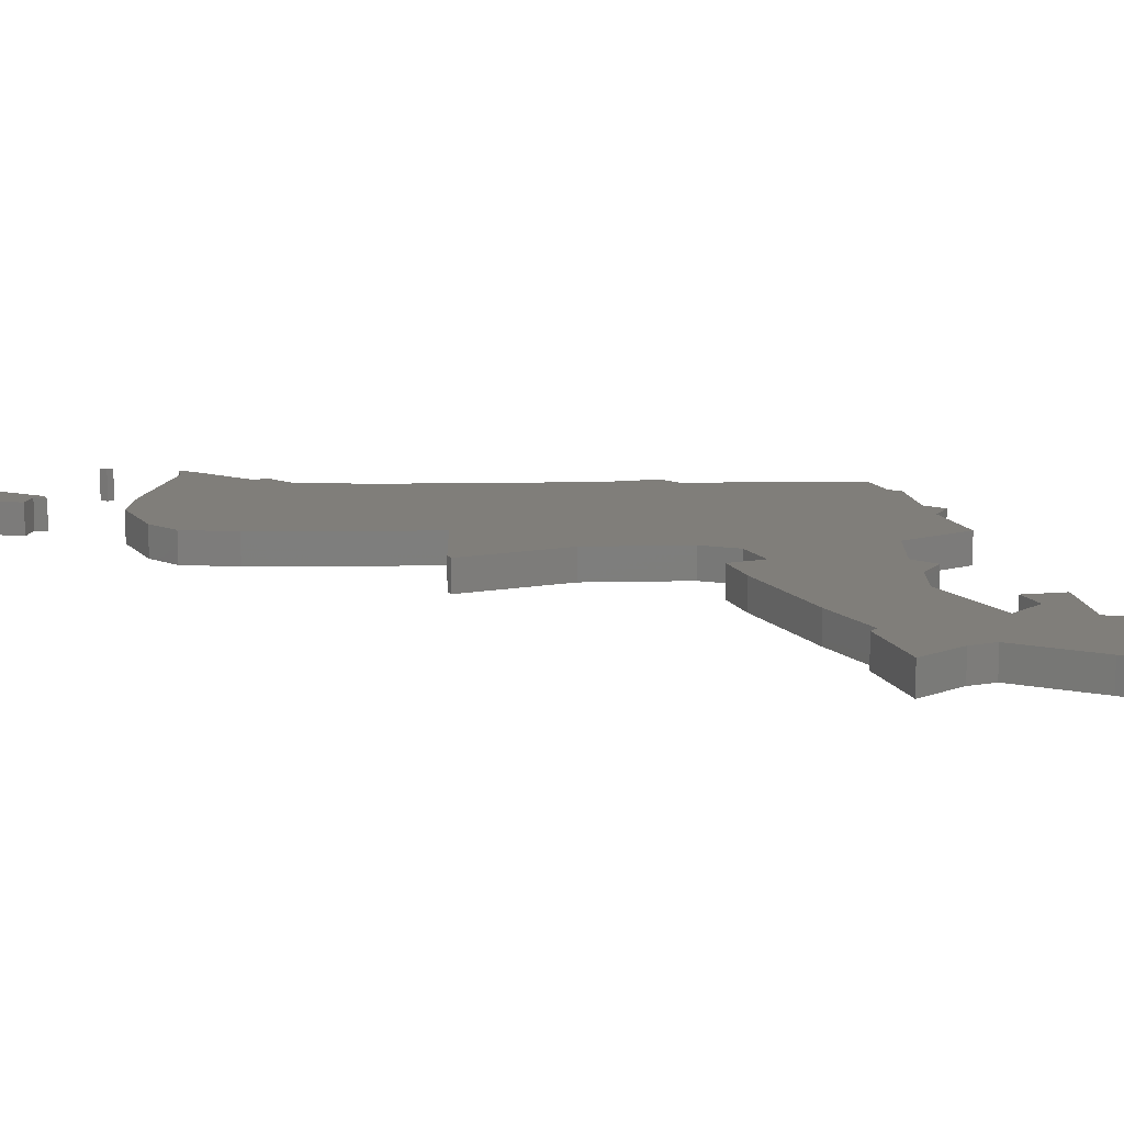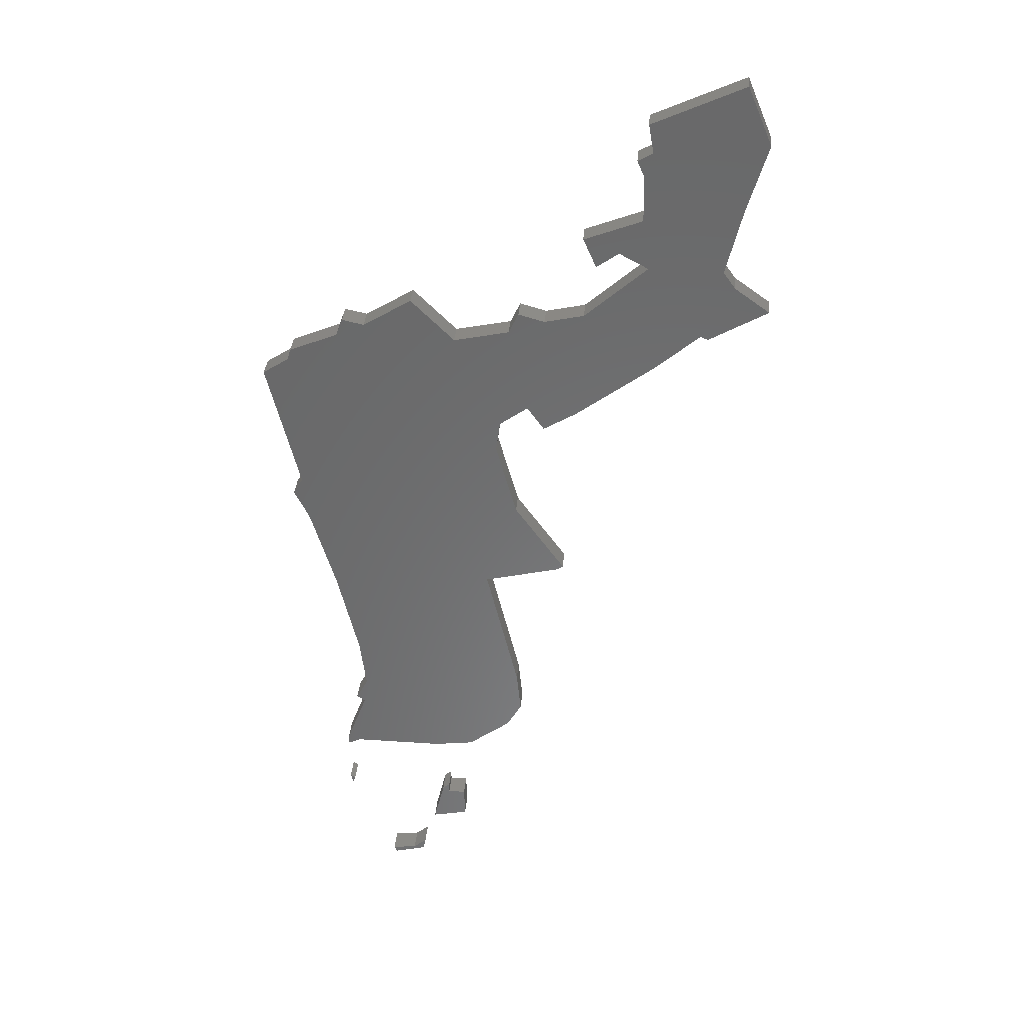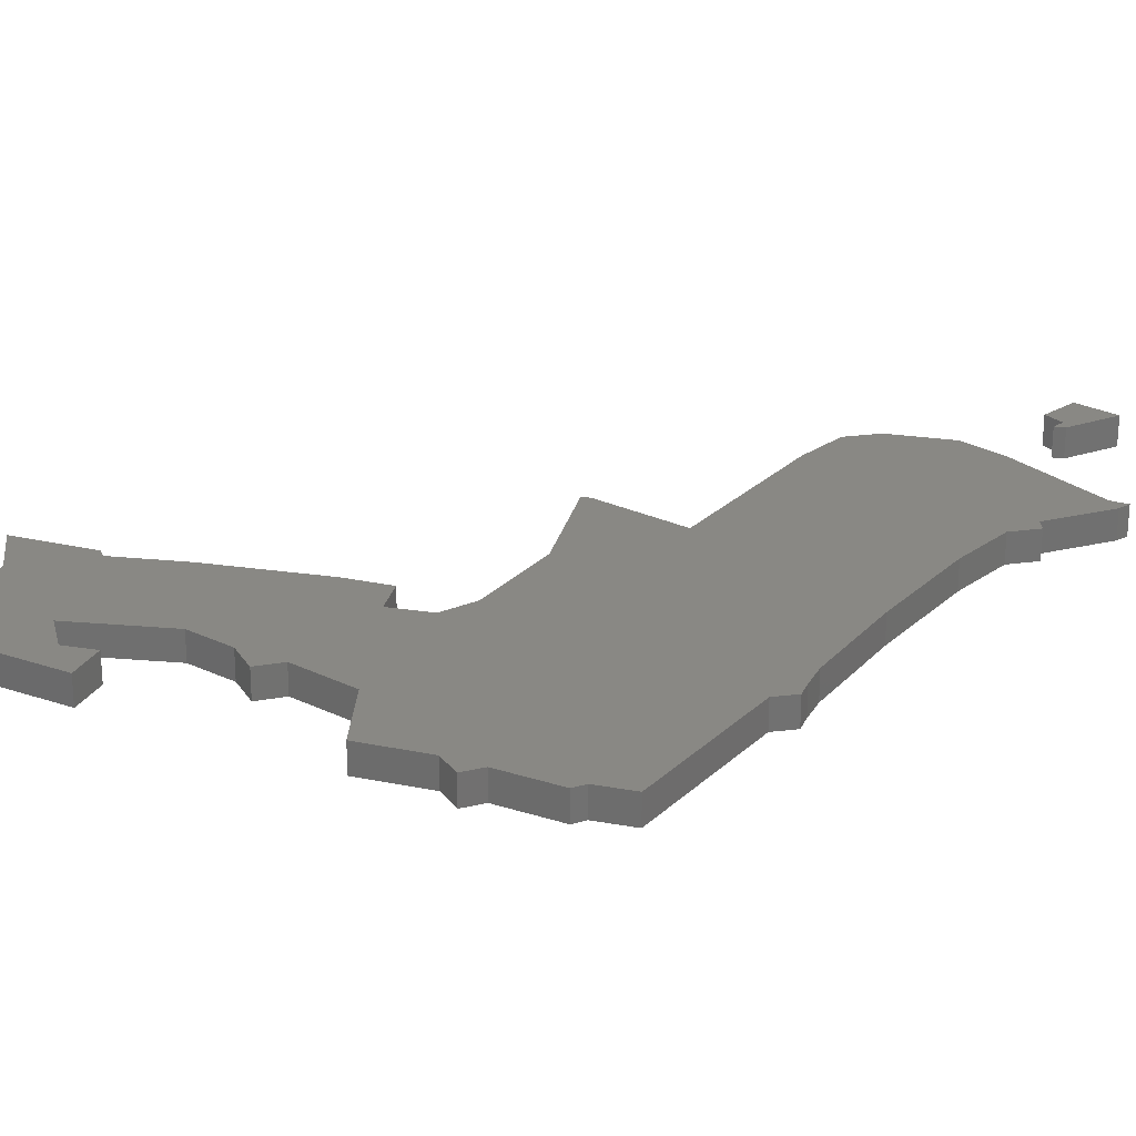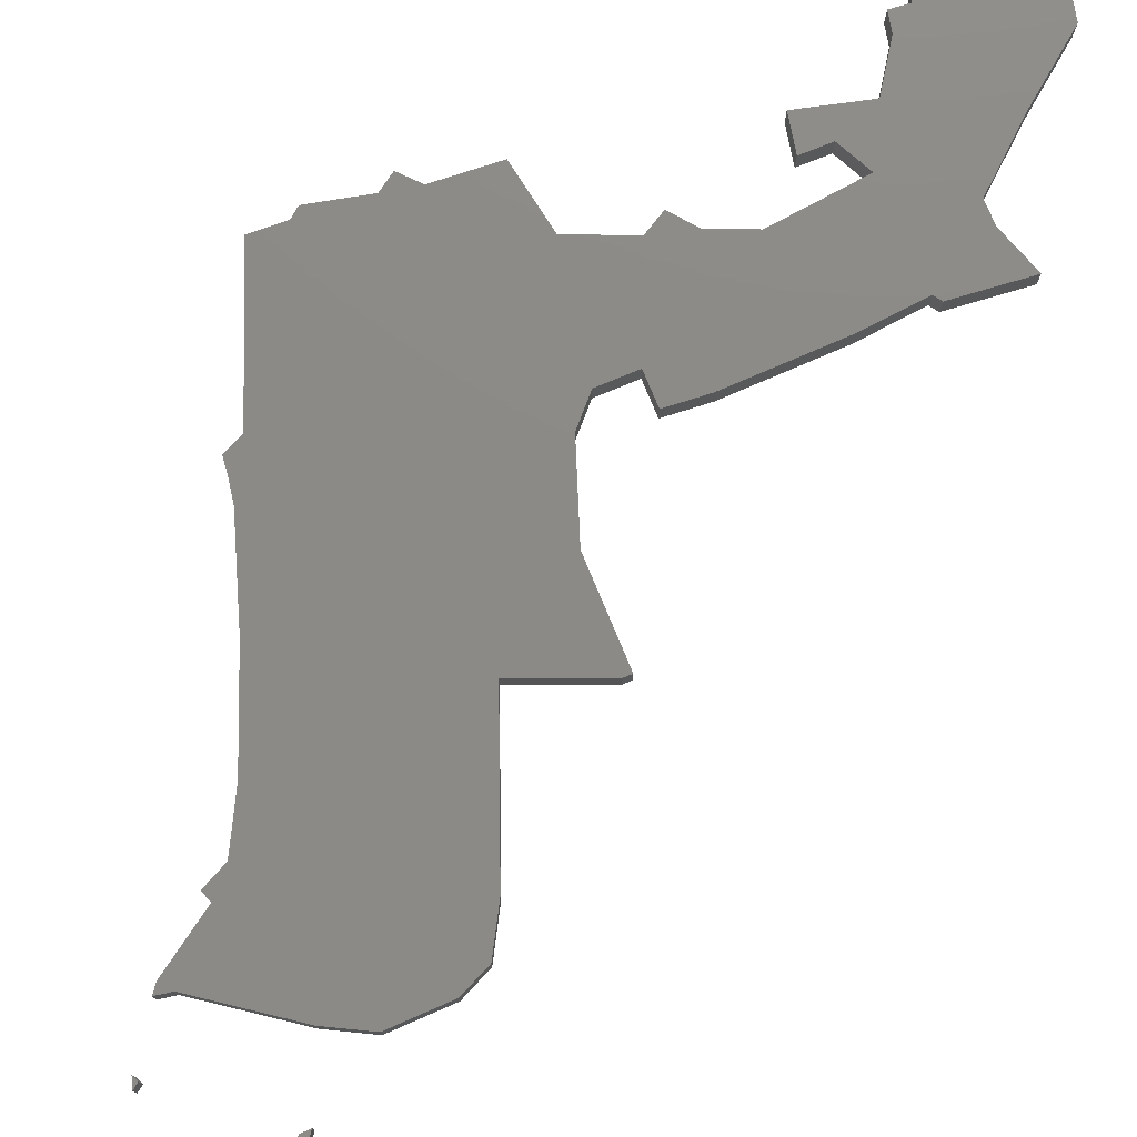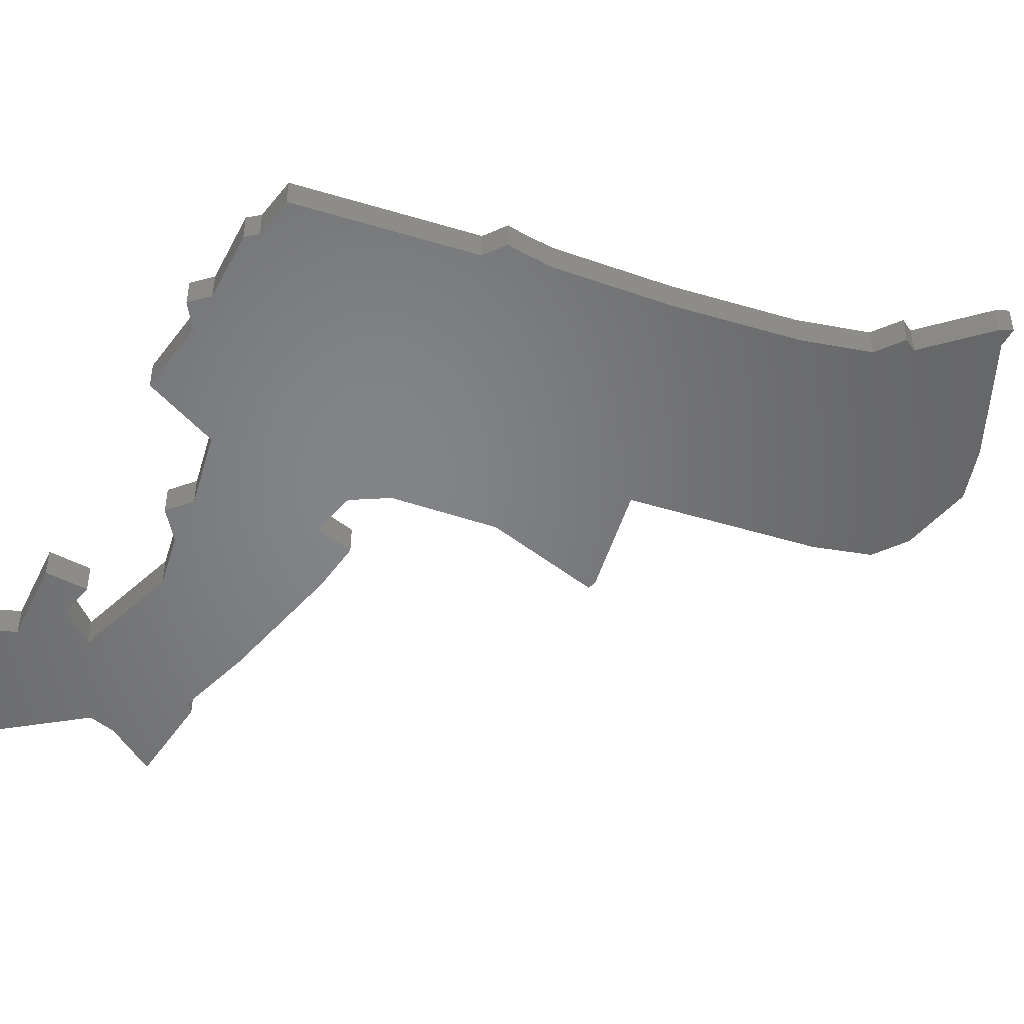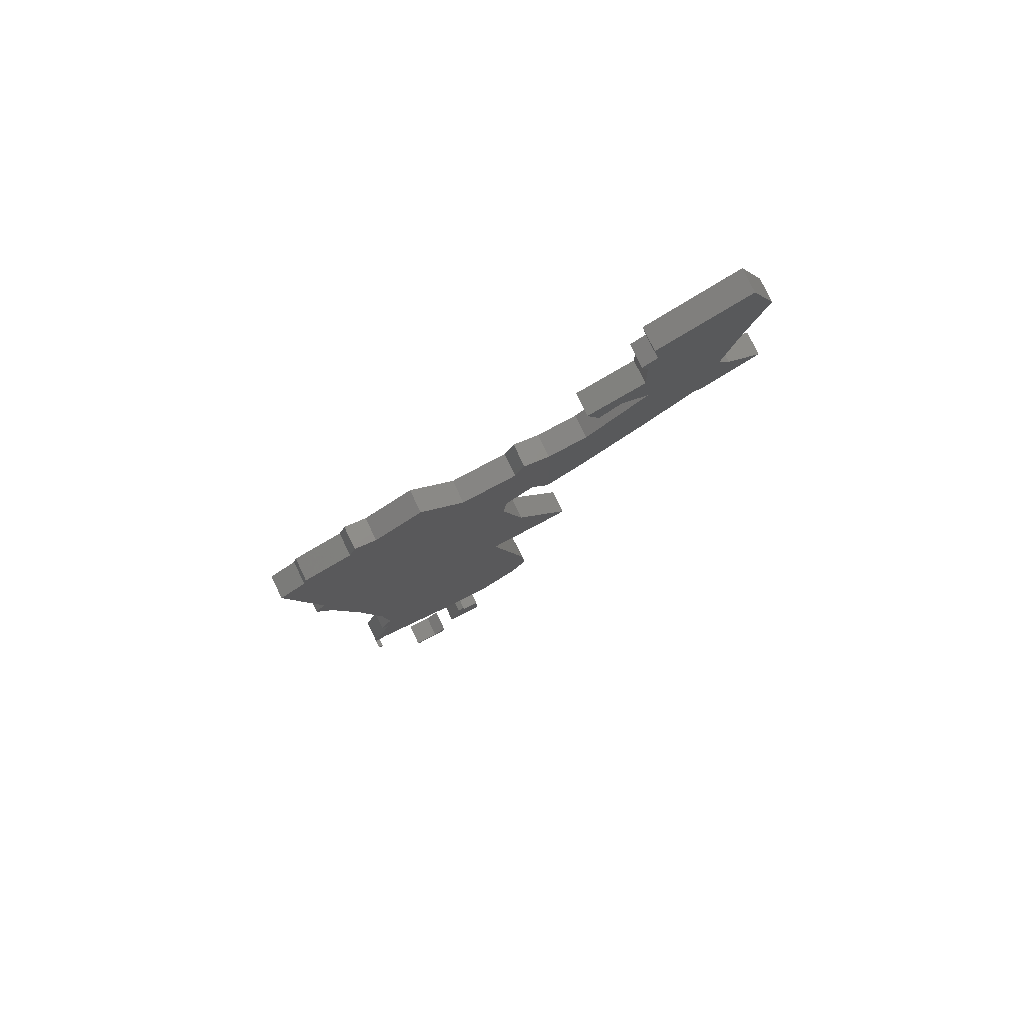
<metadata>
{"format":"stl","ext":"stl","renderer":"f3d","projection":"perspective","resolution":1024,"background":"white","views":[{"elev":12.3,"azim":102.4,"up":"+Z"},{"elev":33.8,"azim":4.8,"up":"+Y"},{"elev":26.7,"azim":-130.9,"up":"+Z"},{"elev":77.5,"azim":13.1,"up":"+Z"},{"elev":-51.9,"azim":-94.2,"up":"+Z"},{"elev":78.1,"azim":-25.6,"up":"+Y"}]}
</metadata>
<code>
# stl→obj: 140 verts, 264 faces
v 8.12 -32.26 0
v 6.372 -43.7 0
v -0.8181 -49.03 0
v 8.834 -39.41 0
v -21.88 -26.59 0
v -25.49 -11.66 0
v 2.592 -9.692 0
v -5.33 -61.96 0
v -8.303 -68.49 0
v -6.491 -61.14 0
v -7.544 -49.91 0
v -23 40.34 0
v 4.368 18.71 0
v -30.68 10.33 0
v -29.68 2.222 0
v 15.46 -6.632 0
v 7.903 6.043 0
v 16.48 -5.91 0
v -10.04 47.41 0
v -2.725 40.21 0
v -18.2 42.47 0
v 5.074 23.89 0
v 8.255 45.63 0
v 12.66 44.42 0
v 6.604 42.15 0
v 48.39 77.45 0
v 44.97 66.16 0
v 29.81 75.59 0
v 12.73 23.3 0
v 9.851 27.32 0
v 18.26 26.58 0
v 42.2 54.9 0
v 44.27 52.03 0
v 39 42.73 0
v 28.64 63.69 0
v 29.77 55.08 0
v 24.89 57.67 0
v 40.31 42.24 0
v 50.16 47.82 0
v 44.26 87.31 0
v 28.94 80.43 0
v 28.49 71.46 0
v 27.3 74.18 0
v 21.14 55.07 0
v 18.91 60.01 0
v 19.31 45.87 0
v 31.45 36.31 0
v -21.91 43.25 0
v -31.2 36.99 0
v -31.71 35.17 0
v -36.15 32.31 0
v -24.13 -59.74 0
v -24.48 -60.8 0
v -24.98 -59.21 0
v -32.34 7.505 0
v -31.21 5.454 0
v -20.78 -35.26 0
v -21.39 -39.92 0
v -22.79 -38.88 0
v -24.89 -49.12 0
v -22.81 -49.8 0
v -24.99 -50.83 0
v -2.237 -67.23 0
v -2.376 -61.96 0
v -10.88 -77.57 0
v -16.39 -78.96 0
v -12.67 -77.42 0
v -5.33 -60.24 0
v -16.83 -77.92 0
v -10.43 -75.56 0
v -0.8181 -49.03 4
v 6.372 -43.7 4
v 8.12 -32.26 4
v 8.834 -39.41 4
v 2.592 -9.692 4
v -25.49 -11.66 4
v -21.88 -26.59 4
v -6.491 -61.14 4
v -8.303 -68.49 4
v -5.33 -61.96 4
v -7.544 -49.91 4
v -30.68 10.33 4
v 4.368 18.71 4
v -23 40.34 4
v -29.68 2.222 4
v 16.48 -5.91 4
v 7.903 6.043 4
v 15.46 -6.632 4
v -18.2 42.47 4
v -2.725 40.21 4
v -10.04 47.41 4
v 5.074 23.89 4
v 6.604 42.15 4
v 12.66 44.42 4
v 8.255 45.63 4
v 29.81 75.59 4
v 44.97 66.16 4
v 48.39 77.45 4
v 18.26 26.58 4
v 9.851 27.32 4
v 12.73 23.3 4
v 39 42.73 4
v 44.27 52.03 4
v 42.2 54.9 4
v 24.89 57.67 4
v 29.77 55.08 4
v 28.64 63.69 4
v 50.16 47.82 4
v 40.31 42.24 4
v 28.94 80.43 4
v 44.26 87.31 4
v 28.49 71.46 4
v 27.3 74.18 4
v 18.91 60.01 4
v 21.14 55.07 4
v 31.45 36.31 4
v 19.31 45.87 4
v -21.91 43.25 4
v -31.71 35.17 4
v -31.2 36.99 4
v -36.15 32.31 4
v -24.98 -59.21 4
v -24.48 -60.8 4
v -24.13 -59.74 4
v -31.21 5.454 4
v -32.34 7.505 4
v -21.39 -39.92 4
v -20.78 -35.26 4
v -22.79 -38.88 4
v -22.81 -49.8 4
v -24.89 -49.12 4
v -24.99 -50.83 4
v -2.376 -61.96 4
v -2.237 -67.23 4
v -12.67 -77.42 4
v -16.39 -78.96 4
v -10.88 -77.57 4
v -5.33 -60.24 4
v -16.83 -77.92 4
v -10.43 -75.56 4
f 1 2 3
f 1 4 2
f 5 6 7
f 8 9 10
f 11 1 3
f 5 7 1
f 12 13 14
f 14 13 15
f 16 17 18
f 16 7 17
f 19 20 21
f 21 20 22
f 23 24 25
f 26 27 28
f 29 30 31
f 32 33 34
f 35 36 37
f 38 33 39
f 34 33 38
f 40 28 41
f 40 26 28
f 27 35 42
f 30 24 31
f 28 27 42
f 28 42 43
f 27 32 35
f 32 34 36
f 37 44 45
f 25 24 30
f 46 36 47
f 36 34 47
f 35 37 45
f 32 36 35
f 24 46 31
f 46 47 31
f 20 25 30
f 22 20 30
f 21 22 12
f 48 21 12
f 12 22 13
f 49 12 50
f 50 12 14
f 51 50 14
f 52 53 54
f 55 14 56
f 14 15 56
f 57 11 58
f 13 17 15
f 15 17 7
f 6 15 7
f 5 1 57
f 59 57 58
f 57 1 11
f 60 58 61
f 58 11 61
f 62 60 61
f 63 8 64
f 65 66 67
f 63 9 8
f 8 10 68
f 67 66 69
f 65 67 70
f 71 72 73
f 72 74 73
f 75 76 77
f 78 79 80
f 71 73 81
f 73 75 77
f 82 83 84
f 85 83 82
f 86 87 88
f 87 75 88
f 89 90 91
f 92 90 89
f 93 94 95
f 96 97 98
f 99 100 101
f 102 103 104
f 105 106 107
f 108 103 109
f 109 103 102
f 110 96 111
f 96 98 111
f 112 107 97
f 99 94 100
f 112 97 96
f 113 112 96
f 107 104 97
f 106 102 104
f 114 115 105
f 100 94 93
f 116 106 117
f 116 102 106
f 114 105 107
f 107 106 104
f 99 117 94
f 99 116 117
f 100 93 90
f 100 90 92
f 84 92 89
f 84 89 118
f 83 92 84
f 119 84 120
f 82 84 119
f 82 119 121
f 122 123 124
f 125 82 126
f 125 85 82
f 127 81 128
f 85 87 83
f 75 87 85
f 75 85 76
f 128 73 77
f 127 128 129
f 81 73 128
f 130 127 131
f 130 81 127
f 130 131 132
f 133 80 134
f 135 136 137
f 80 79 134
f 138 78 80
f 139 136 135
f 140 135 137
f 11 130 61
f 11 81 130
f 3 81 11
f 3 71 81
f 2 71 3
f 2 72 71
f 4 72 2
f 4 74 72
f 1 74 4
f 1 73 74
f 7 73 1
f 7 75 73
f 16 75 7
f 16 88 75
f 18 88 16
f 18 86 88
f 17 86 18
f 17 87 86
f 13 87 17
f 13 83 87
f 22 83 13
f 22 92 83
f 30 92 22
f 30 100 92
f 29 100 30
f 29 101 100
f 31 101 29
f 31 99 101
f 47 99 31
f 47 116 99
f 34 116 47
f 34 102 116
f 38 102 34
f 38 109 102
f 39 109 38
f 39 108 109
f 33 108 39
f 33 103 108
f 32 103 33
f 32 104 103
f 27 104 32
f 27 97 104
f 26 97 27
f 26 98 97
f 40 98 26
f 40 111 98
f 41 111 40
f 41 110 111
f 28 110 41
f 28 96 110
f 43 96 28
f 43 113 96
f 42 113 43
f 42 112 113
f 35 112 42
f 35 107 112
f 45 107 35
f 45 114 107
f 44 114 45
f 44 115 114
f 37 115 44
f 37 105 115
f 36 105 37
f 36 106 105
f 46 106 36
f 46 117 106
f 24 117 46
f 24 94 117
f 23 94 24
f 23 95 94
f 25 95 23
f 25 93 95
f 20 93 25
f 20 90 93
f 19 90 20
f 19 91 90
f 21 91 19
f 21 89 91
f 48 89 21
f 48 118 89
f 12 118 48
f 12 84 118
f 49 84 12
f 49 120 84
f 50 120 49
f 50 119 120
f 51 119 50
f 51 121 119
f 14 121 51
f 14 82 121
f 55 82 14
f 55 126 82
f 56 126 55
f 56 125 126
f 15 125 56
f 15 85 125
f 6 85 15
f 6 76 85
f 5 76 6
f 5 77 76
f 57 77 5
f 57 128 77
f 59 128 57
f 59 129 128
f 58 129 59
f 58 127 129
f 60 127 58
f 60 131 127
f 62 131 60
f 62 132 131
f 61 132 62
f 61 130 132
f 54 124 52
f 54 122 124
f 53 122 54
f 53 123 122
f 52 123 53
f 52 124 123
f 64 134 63
f 64 133 134
f 8 133 64
f 8 80 133
f 68 80 8
f 68 138 80
f 10 138 68
f 10 78 138
f 9 78 10
f 9 79 78
f 63 79 9
f 63 134 79
f 70 137 65
f 70 140 137
f 67 140 70
f 67 135 140
f 69 135 67
f 69 139 135
f 66 139 69
f 66 136 139
f 65 136 66
f 65 137 136

</code>
